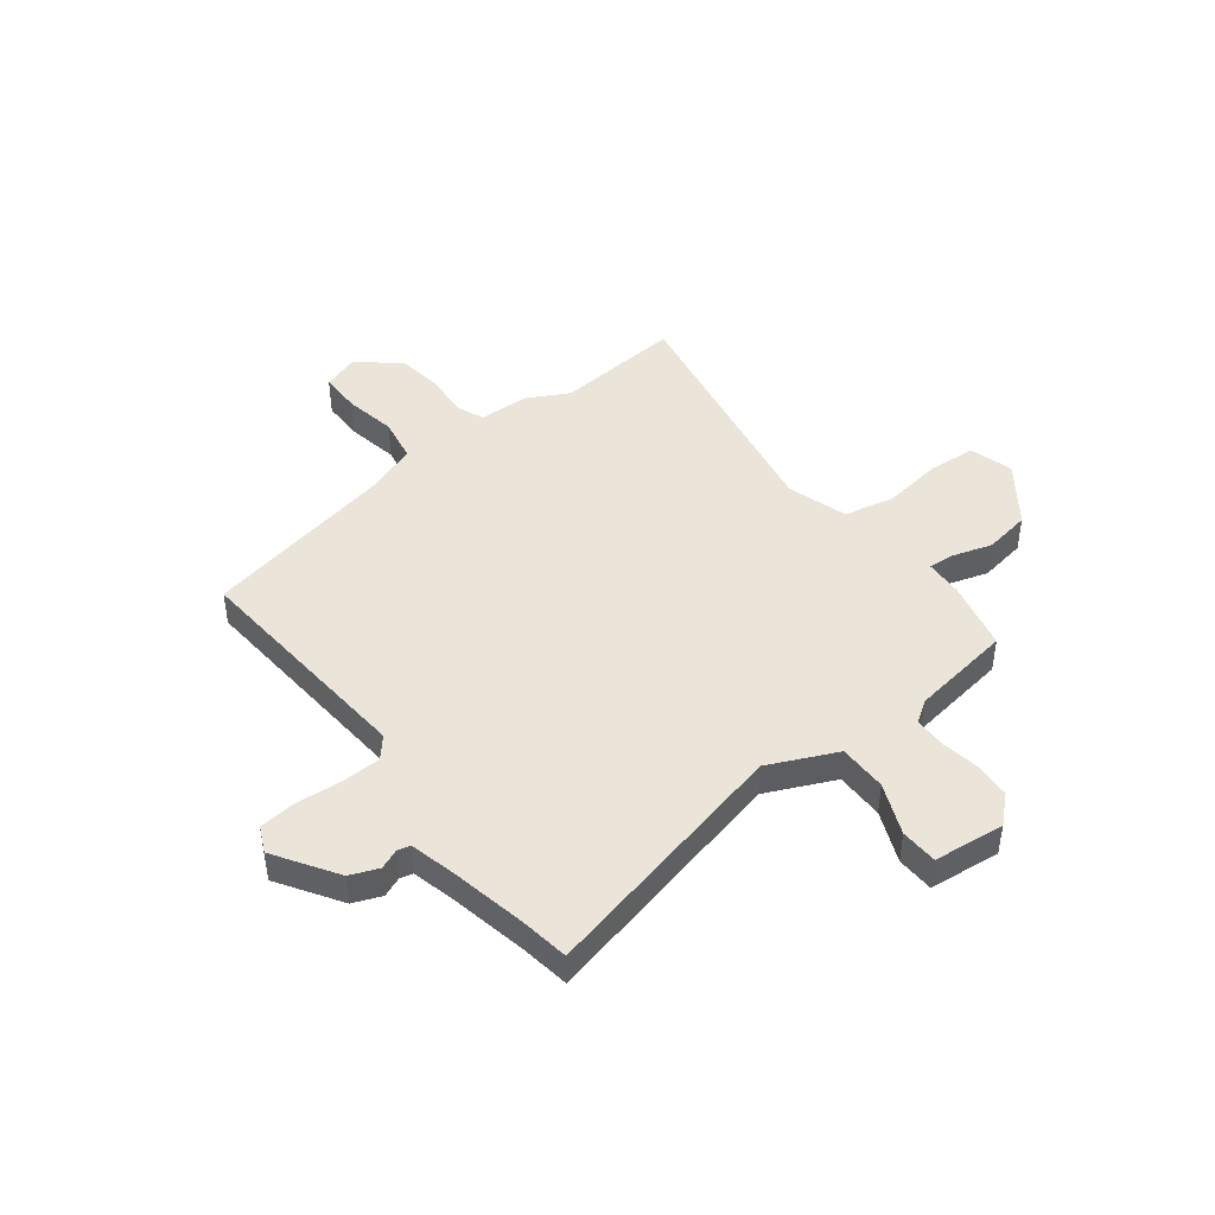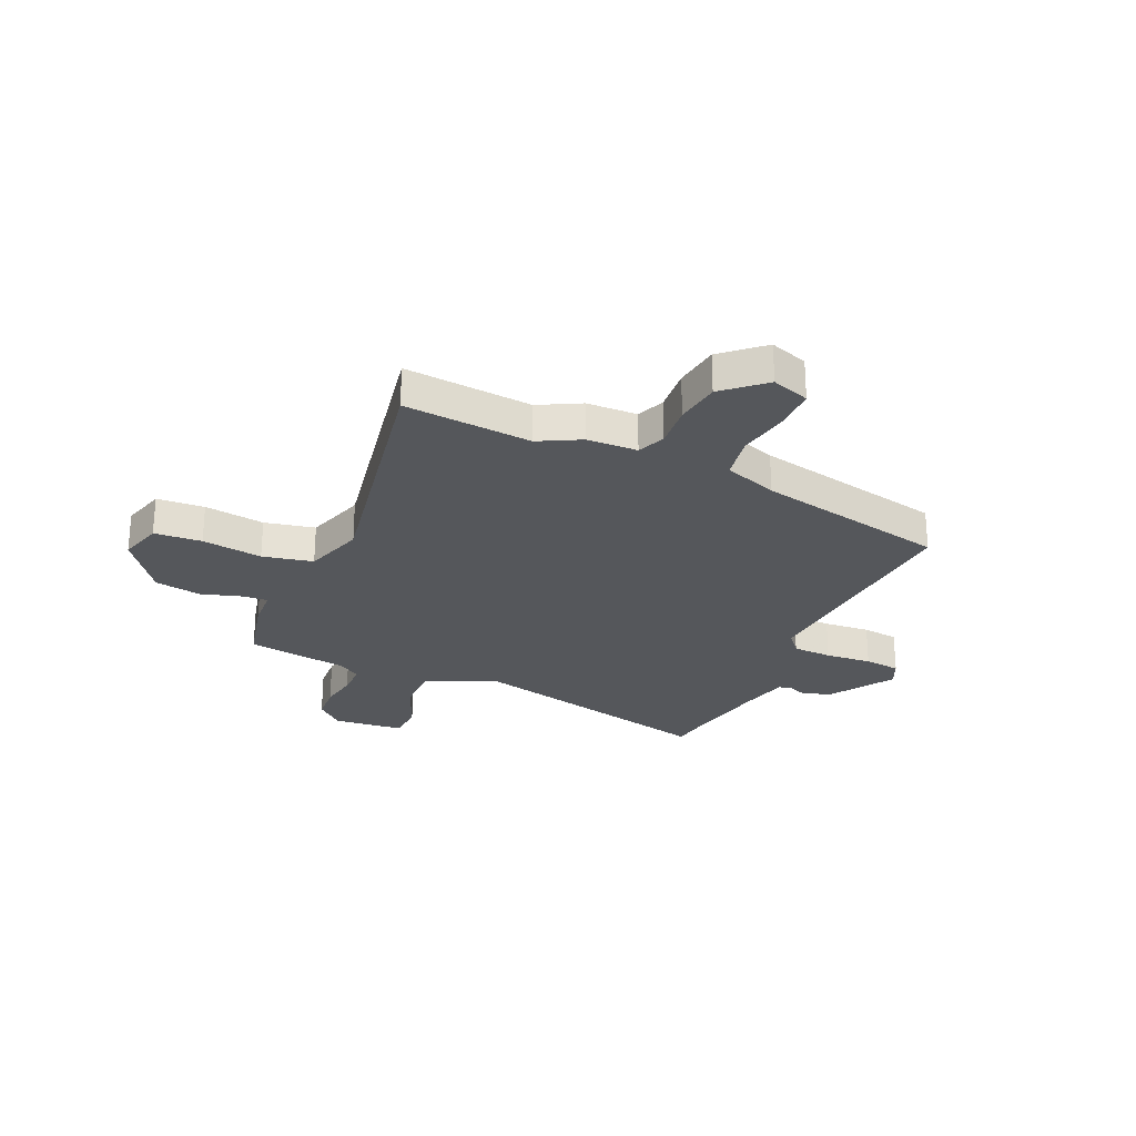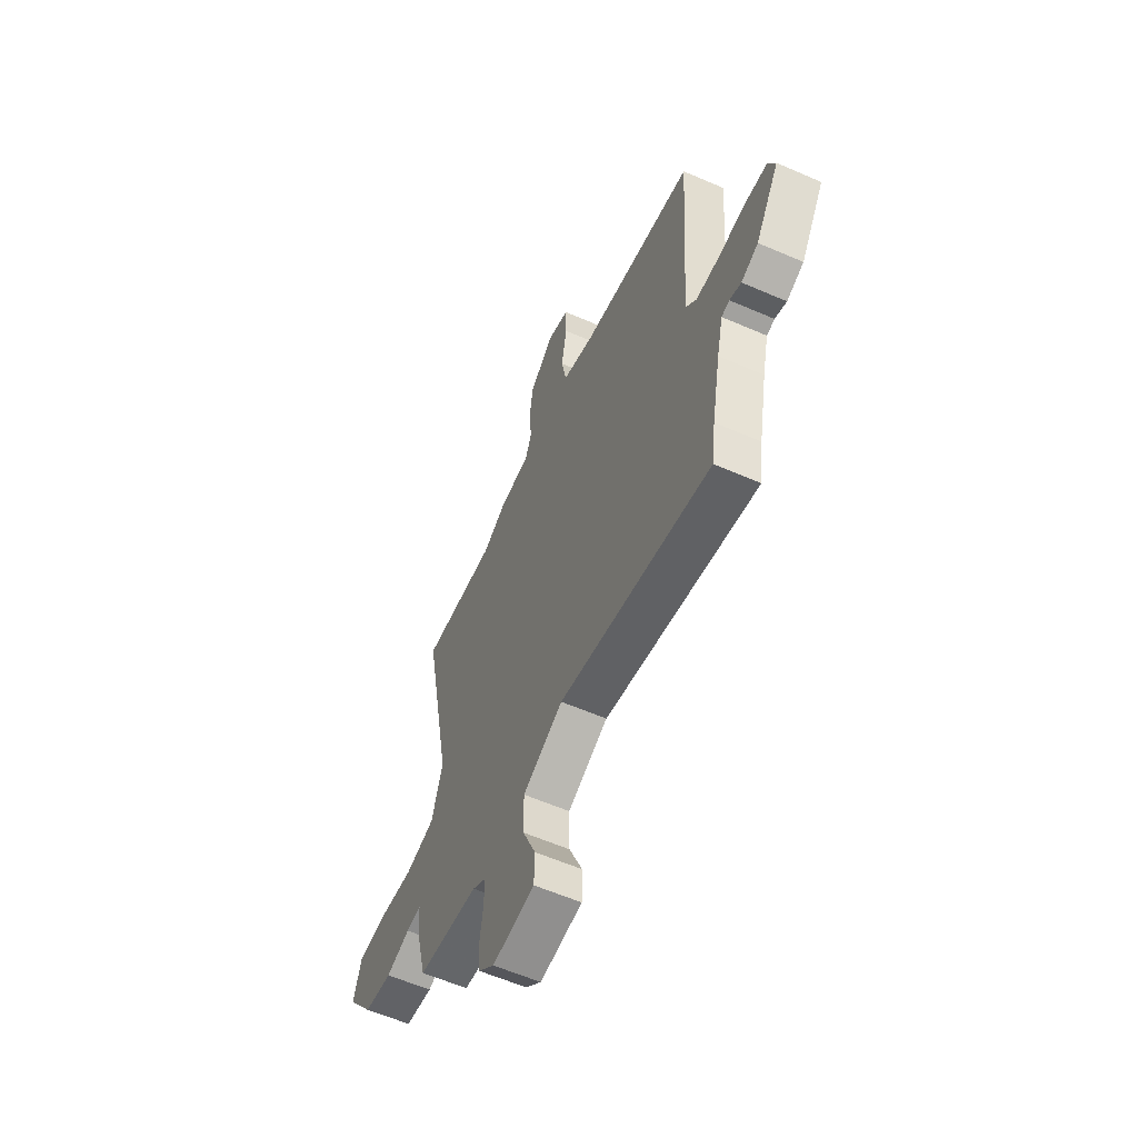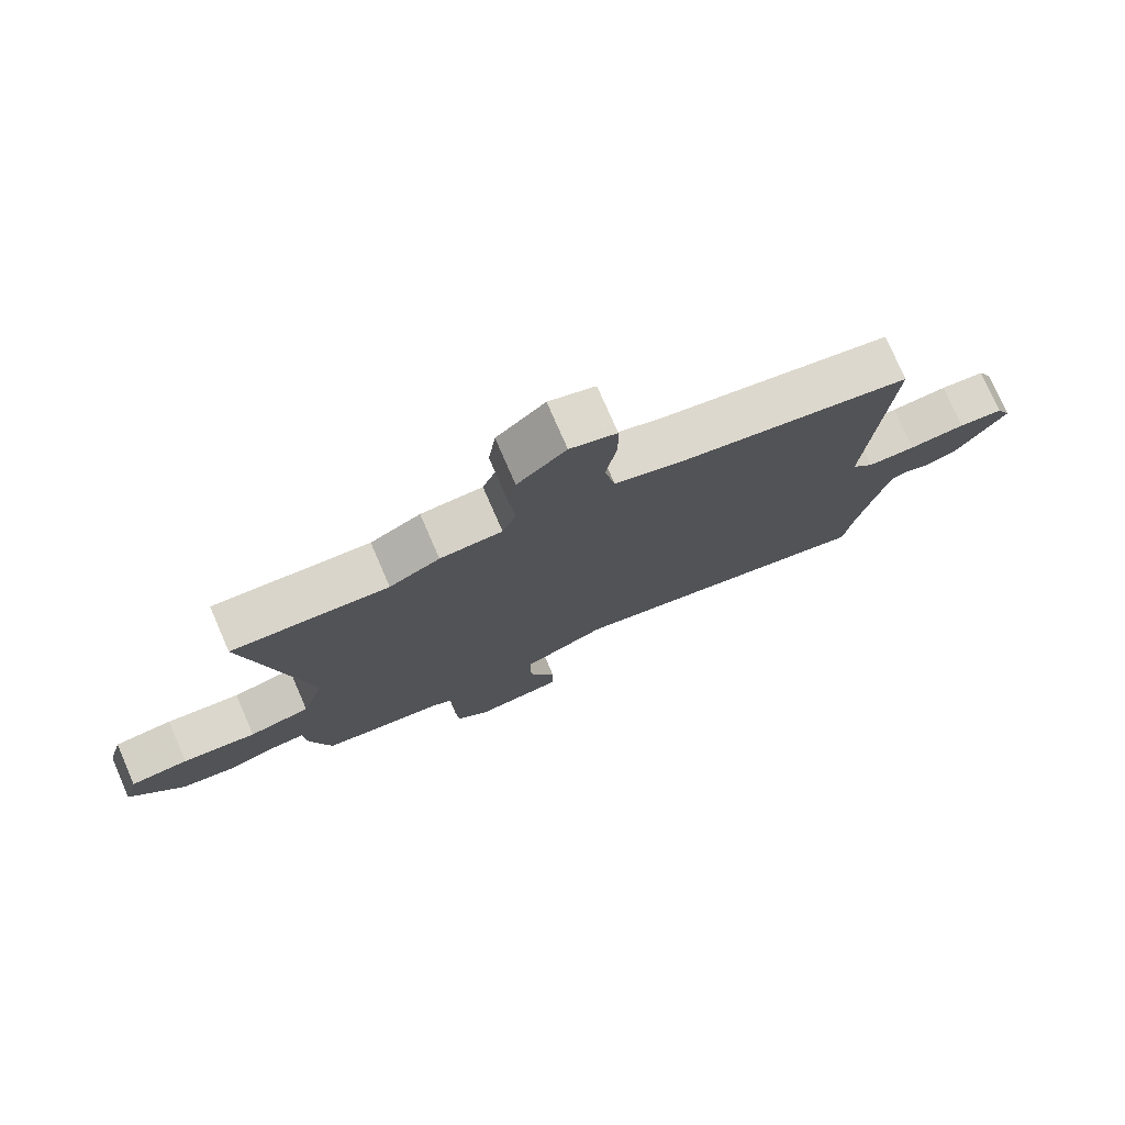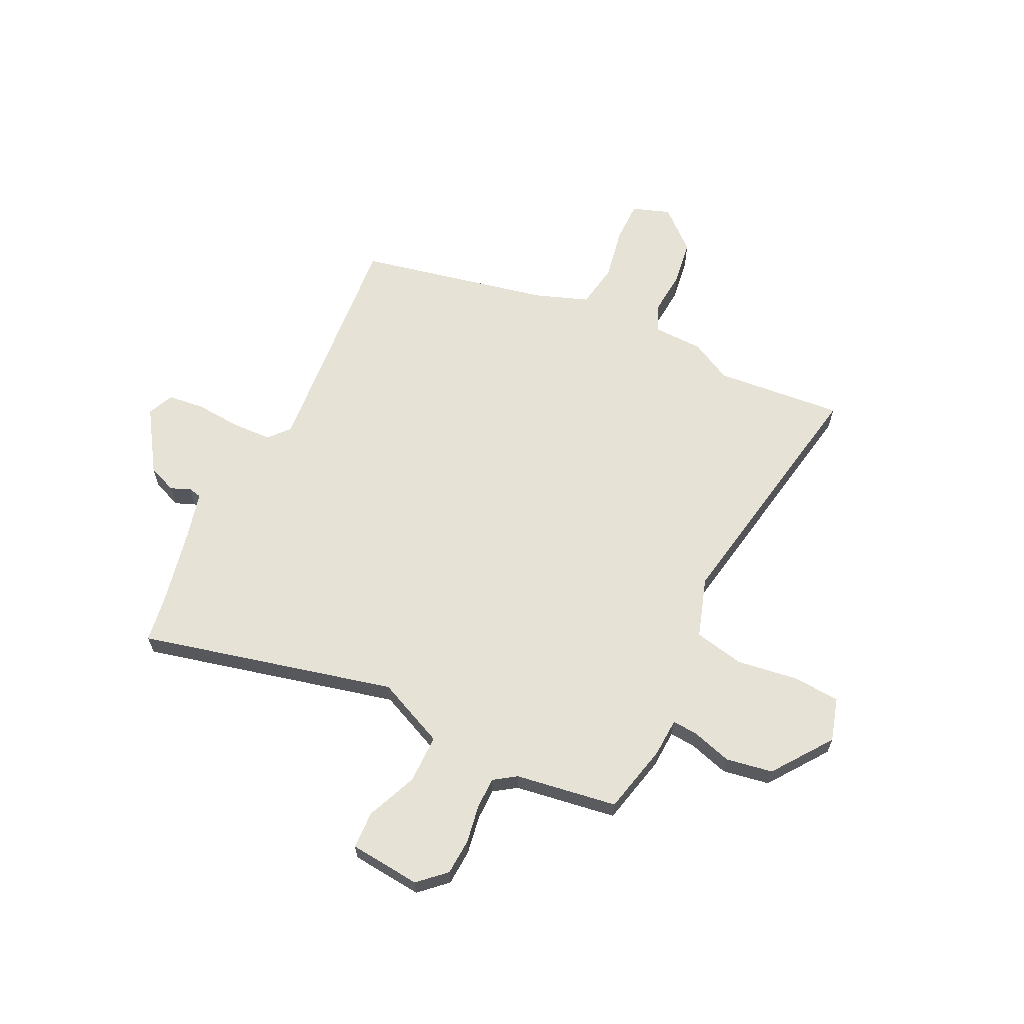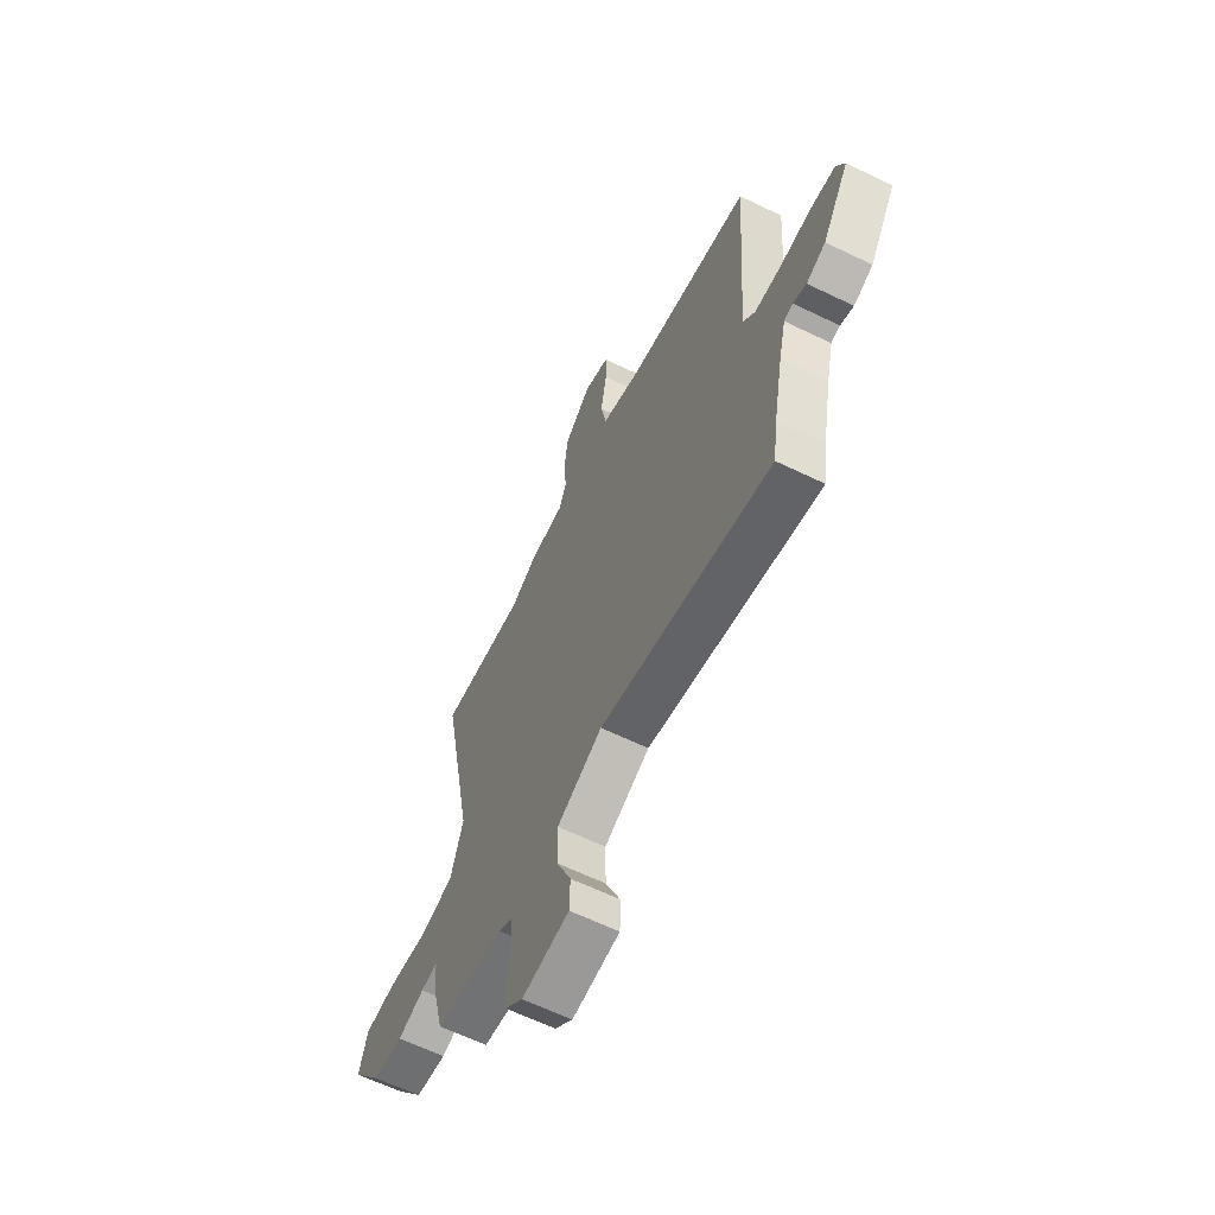
<metadata>
{"format":"obj","ext":"obj","renderer":"f3d","projection":"perspective","resolution":1024,"background":"white","views":[{"elev":44.9,"azim":141.9,"up":"+Y"},{"elev":-26.4,"azim":-24.6,"up":"+Y"},{"elev":-59.3,"azim":65.9,"up":"+Z"},{"elev":77.0,"azim":-23.5,"up":"+Z"},{"elev":63.8,"azim":-155.0,"up":"+Y"},{"elev":-63.0,"azim":63.9,"up":"+Z"}]}
</metadata>
<code>
v 0.504 0.07 -0.472
v 0.491 0.07 -0.565
v 0.007 0.07 -0.455
v -0.122 0.07 -0.515
v -0.121 0.07 -0.607
v -0.079 0.07 -0.704
v -0.081 0.07 -0.775
v -0.216 0.07 -0.79
v -0.267 0.07 -0.744
v -0.272 0.07 -0.676
v -0.261 0.07 -0.603
v -0.262 0.07 -0.543
v -0.304 0.07 -0.515
v -0.498 0.07 -0.488
v -0.531 0.07 -0.356
v -0.536 0.07 -0.283
v -0.584 0.07 -0.287
v -0.66 0.07 -0.311
v -0.749 0.07 -0.297
v -0.832 0.07 -0.186
v -0.809 0.07 -0.103
v -0.719 0.07 -0.096
v -0.604 0.07 -0.111
v -0.509 0.07 -0.09
v -0.474 0.07 0.024
v -0.567 0.07 0.505
v -0.325 0.07 0.486
v -0.247 0.07 0.528
v -0.151 0.07 0.532
v -0.13 0.07 0.585
v -0.138 0.07 0.667
v -0.127 0.07 0.753
v -0.052 0.07 0.821
v 0.02 0.07 0.797
v 0.021 0.07 0.718
v 0.004 0.07 0.619
v 0.02 0.07 0.535
v 0.121 0.07 0.5
v 0.485 0.07 0.428
v 0.454 0.07 -0.02
v 0.488 0.07 -0.059
v 0.563 0.07 -0.061
v 0.651 0.07 -0.053
v 0.72 0.07 -0.06
v 0.743 0.07 -0.109
v 0.668 0.07 -0.228
v 0.614 0.07 -0.25
v 0.577 0.07 -0.235
v 0.552 0.07 -0.241
v 0.532 0.07 -0.326
v 0.504 0 -0.472
v 0.491 0 -0.565
v 0.007 0 -0.455
v -0.122 0 -0.515
v -0.121 0 -0.607
v -0.079 0 -0.704
v -0.081 0 -0.775
v -0.216 0 -0.79
v -0.267 0 -0.744
v -0.272 0 -0.676
v -0.261 0 -0.603
v -0.262 0 -0.543
v -0.304 0 -0.515
v -0.498 0 -0.488
v -0.531 0 -0.356
v -0.536 0 -0.283
v -0.584 0 -0.287
v -0.66 0 -0.311
v -0.749 0 -0.297
v -0.832 0 -0.186
v -0.809 0 -0.103
v -0.719 0 -0.096
v -0.604 0 -0.111
v -0.509 0 -0.09
v -0.474 0 0.024
v -0.567 0 0.505
v -0.325 0 0.486
v -0.247 0 0.528
v -0.151 0 0.532
v -0.13 0 0.585
v -0.138 0 0.667
v -0.127 0 0.753
v -0.052 0 0.821
v 0.02 0 0.797
v 0.021 0 0.718
v 0.004 0 0.619
v 0.02 0 0.535
v 0.121 0 0.5
v 0.485 0 0.428
v 0.454 0 -0.02
v 0.488 0 -0.059
v 0.563 0 -0.061
v 0.651 0 -0.053
v 0.72 0 -0.06
v 0.743 0 -0.109
v 0.668 0 -0.228
v 0.614 0 -0.25
v 0.577 0 -0.235
v 0.552 0 -0.241
v 0.532 0 -0.326
f 45 46 47 48
f 45 48 49
f 42 43 44 45
f 41 42 45 49
f 40 41 49 50
f 38 39 40
f 37 38 40 50
f 33 34 35 36
f 33 36 37
f 30 31 32 33
f 30 33 37
f 29 30 37 50
f 27 28 29 50
f 25 26 27 50
f 20 21 22 23
f 20 23 24
f 17 18 19 20
f 16 17 20 24
f 13 14 15 16
f 12 13 16 24
f 8 9 10 11
f 8 11 12
f 5 6 7 8
f 4 5 8 12
f 3 4 12 24
f 1 2 3 24
f 1 24 25 50
f 98 97 96 95
f 99 98 95
f 95 94 93 92
f 99 95 92 91
f 100 99 91 90
f 90 89 88
f 100 90 88 87
f 86 85 84 83
f 87 86 83
f 83 82 81 80
f 87 83 80
f 100 87 80 79
f 100 79 78 77
f 100 77 76 75
f 73 72 71 70
f 74 73 70
f 70 69 68 67
f 74 70 67 66
f 66 65 64 63
f 74 66 63 62
f 61 60 59 58
f 62 61 58
f 58 57 56 55
f 62 58 55 54
f 74 62 54 53
f 74 53 52 51
f 100 75 74 51
f 1 51 52 2
f 2 52 53 3
f 3 53 54 4
f 4 54 55 5
f 5 55 56 6
f 6 56 57 7
f 7 57 58 8
f 8 58 59 9
f 9 59 60 10
f 10 60 61 11
f 11 61 62 12
f 12 62 63 13
f 13 63 64 14
f 14 64 65 15
f 15 65 66 16
f 16 66 67 17
f 17 67 68 18
f 18 68 69 19
f 19 69 70 20
f 20 70 71 21
f 21 71 72 22
f 22 72 73 23
f 23 73 74 24
f 24 74 75 25
f 25 75 76 26
f 26 76 77 27
f 27 77 78 28
f 28 78 79 29
f 29 79 80 30
f 30 80 81 31
f 31 81 82 32
f 32 82 83 33
f 33 83 84 34
f 34 84 85 35
f 35 85 86 36
f 36 86 87 37
f 37 87 88 38
f 38 88 89 39
f 39 89 90 40
f 40 90 91 41
f 41 91 92 42
f 42 92 93 43
f 43 93 94 44
f 44 94 95 45
f 45 95 96 46
f 46 96 97 47
f 47 97 98 48
f 48 98 99 49
f 49 99 100 50
f 50 100 51 1

</code>
